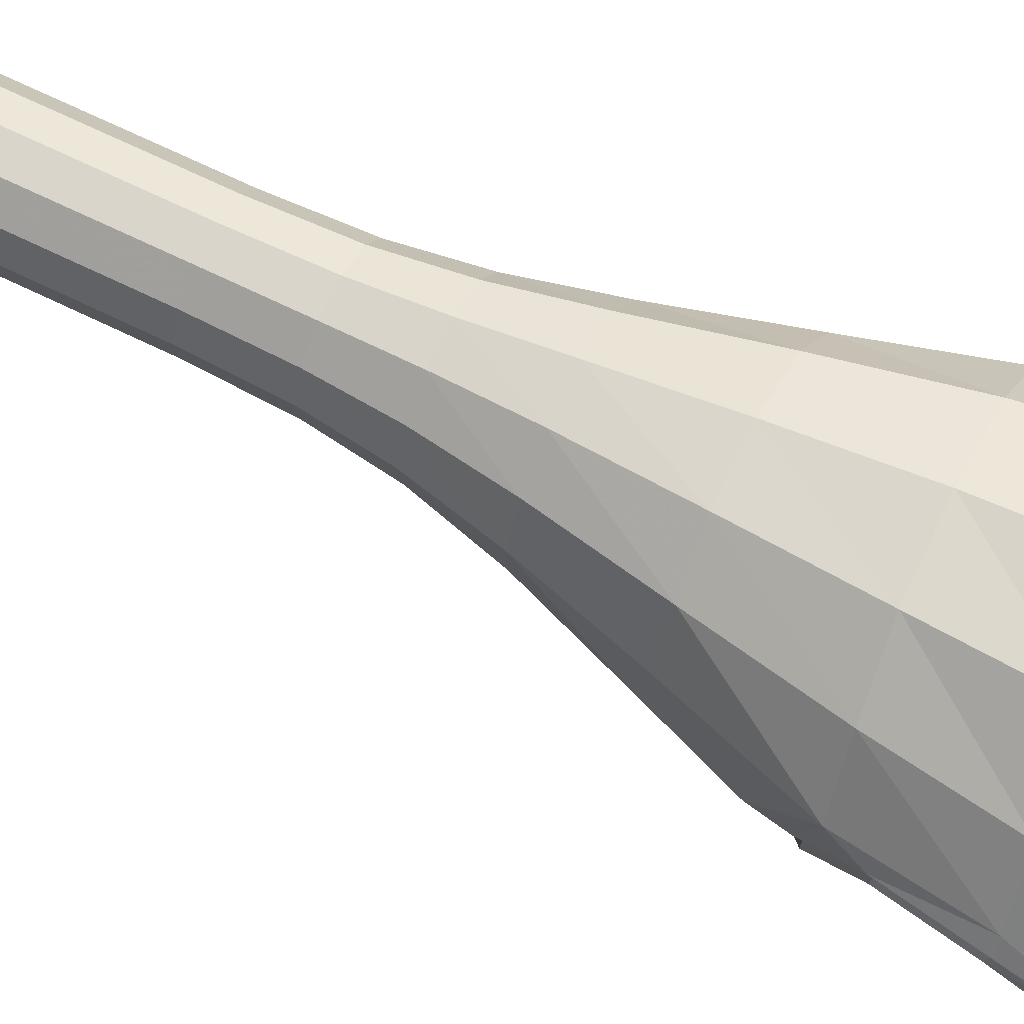
<metadata>
{"format":"obj","ext":"obj","renderer":"f3d","projection":"perspective","resolution":1024,"background":"white","views":[{"elev":69.3,"azim":-71.9,"up":"+Z"}]}
</metadata>
<code>
o 4
v 0.01315 0.1634 4.212e-05
v 0.0083 0.1644 0.01269
v 0.002505 0.1233 0.01364
v 0.007631 0.122 6.797e-06
v -0.005109 0.1664 0.01472
v -0.01177 0.1256 0.01589
v -0.01367 0.1675 0.004097
v -0.02091 0.1265 0.004515
v -0.008815 0.1665 -0.008553
v -0.01579 0.1252 -0.009118
v 0.004594 0.1645 -0.01058
v -0.001515 0.1229 -0.01137
v -0.004439 0.078 0.01555
v 0.0006867 0.07664 0.001919
v -0.01871 0.08028 0.01781
v -0.02786 0.08121 0.006428
v -0.02273 0.07985 -0.007206
v -0.008459 0.07756 -0.009459
v -0.01065 0.03393 0.01807
v -0.005227 0.0325 0.003647
v -0.02575 0.03635 0.02046
v -0.03543 0.03732 0.008416
v -0.03001 0.03588 -0.006009
v -0.0149 0.03347 -0.008393
v -0.0121 -0.006248 0.02464
v -0.00404 -0.008349 0.003901
v -0.03452 -0.002664 0.02818
v -0.04889 -0.001181 0.01098
v -0.04084 -0.00131 -0.01115
v -0.01841 -0.004895 -0.01469
v -0.011 -0.066 0.03335
v 0.005929 -0.07041 0.00254
v -0.0495 -0.06066 0.03872
v -0.0764 -0.05887 0.01425
v -0.05857 -0.04081 -0.02626
v -0.02123 -0.04678 -0.03215
v -0.06234 -0.1253 -0.04498
v -0.08221 -0.1475 -0.01403
v -0.05825 -0.1662 0.0179
v -0.02362 -0.1663 0.01762
v -0.0003009 -0.1471 -0.01424
v -0.02293 -0.1248 -0.04494
v -0.06663 -0.101 -0.04451
v -0.09227 -0.1145 0.001073
v -0.06129 -0.1209 0.03938
v -0.01177 -0.1231 0.03689
v 0.01816 -0.1115 -0.0007575
v -0.02588 -0.09846 -0.04433
v -0.07953 -0.06828 0.009199
v -0.06089 -0.05068 -0.02708
v -0.02138 -0.05702 -0.03326
v 0.006809 -0.07959 -0.001822
v 0.01456 -0.1037 -0.003792
v -0.02654 -0.08954 -0.04362
v -0.06757 -0.0933 -0.04403
v -0.08885 -0.1065 -0.000949
v -0.07333 -0.1421 -0.03232
v -0.01023 -0.142 -0.03232
v -0.04187 -0.1294 -0.047
v -0.08113 -0.1216 -0.02781
v -0.07717 -0.1403 0.01307
v -0.03894 -0.1482 0.03246
v -0.0008106 -0.14 0.01191
v -0.002833 -0.1195 -0.02807
v -0.04535 -0.1087 -0.05095
v -0.003002 -0.09965 -0.02412
v -0.04822 -0.0912 -0.04917
v -0.08138 -0.1038 -0.02355
v -0.0771 -0.1351 -0.0319
v -0.07409 -0.1585 0.00424
v -0.04094 -0.1689 0.02254
v -0.007497 -0.1595 0.005411
v -0.006792 -0.1345 -0.03196
v -0.04289 -0.1216 -0.04948
v -0.05973 -0.1327 -0.04323
v -0.02396 -0.1327 -0.04323
v -0.08153 -0.109 -0.02627
v -0.003324 -0.1055 -0.02665
v -0.04761 -0.09683 -0.05076
v -0.06494 -0.1127 -0.04547
v -0.08574 -0.1332 -0.008053
v -0.05978 -0.1475 0.02733
v -0.01842 -0.1481 0.02631
v 0.005913 -0.1316 -0.008762
v -0.02414 -0.1112 -0.04535
v -0.02641 -0.09252 -0.04286
v -0.06702 -0.09564 -0.04308
v 0.01021 0.1451 0.006519
v -0.0008725 0.1472 0.0156
v -0.01425 0.149 0.01038
v -0.01655 0.1487 -0.00391
v -0.005467 0.1467 -0.01299
v 0.007916 0.1448 -0.007774
v 0.003269 0.09976 0.008432
v -0.007816 0.1018 0.01751
v -0.0212 0.1037 0.0123
v -0.0235 0.1034 -0.001997
v -0.01241 0.1013 -0.01108
v 0.0009714 0.09951 -0.005861
v -0.003676 0.05443 0.01034
v -0.01476 0.05651 0.01942
v -0.02814 0.05834 0.01421
v -0.03044 0.05809 -8.395e-05
v -0.01936 0.05601 -0.009163
v -0.005973 0.05418 -0.003948
v -0.006706 0.01394 0.01325
v -0.02037 0.0165 0.02443
v -0.03685 0.01876 0.01801
v -0.03968 0.01845 0.0003955
v -0.02603 0.01588 -0.01079
v -0.009537 0.01363 -0.004366
v -0.002523 -0.03747 0.01783
v -0.02607 -0.03224 0.03491
v -0.05449 -0.02917 0.02604
v -0.05937 -0.02503 -0.004384
v -0.03583 -0.02396 -0.02593
v -0.007402 -0.03333 -0.01259
v 0.0039 -0.09427 0.02059
v -0.03307 -0.09287 0.04212
v -0.07323 -0.08906 0.02708
v -0.006947 0.1763 0.01259
v -0.008526 0.1772 0.002273
v -4.451e-05 0.1766 -0.00404
v 0.01002 0.175 -3.657e-05
v 0.01159 0.1741 0.01028
v -0.0725 -0.05427 -0.007391
v -0.04193 -0.04933 -0.03644
v -0.004937 -0.06516 -0.01784
v 0.01548 -0.09367 0.00273
v -0.087 -0.08842 0.01054
v -0.0731 -0.05585 -0.01083
v -0.04295 -0.05128 -0.03876
v -0.006337 -0.06676 -0.02083
v 0.01306 -0.09199 -0.0009207
v -0.004771 -0.09517 -0.02649
v -0.04914 -0.08726 -0.05074
v -0.08142 -0.09961 -0.02558
v -0.0866 -0.08687 0.006704
v -0.07921 -0.1455 -0.02442
v -0.06899 -0.1339 -0.03905
v -0.0653 -0.1675 0.008735
v -0.07761 -0.1577 -0.007043
v -0.03347 -0.173 0.01778
v -0.04939 -0.1729 0.01784
v -0.003374 -0.1578 -0.005657
v -0.01559 -0.1678 0.0101
v -0.01498 -0.1337 -0.03905
v -0.004161 -0.1452 -0.02448
v -0.03306 -0.1325 -0.04497
v -0.05046 -0.1325 -0.04497
v -0.05189 -0.127 -0.04726
v -0.03248 -0.1269 -0.04725
v -0.07204 -0.1236 -0.0391
v -0.08269 -0.135 -0.02143
v -0.08626 -0.1152 -0.01847
v -0.08782 -0.1235 -0.01229
v -0.07409 -0.1104 -0.03759
v -0.08104 -0.1463 -0.001372
v -0.06782 -0.1549 0.01598
v -0.07898 -0.1261 0.01956
v -0.0671 -0.1371 0.02839
v -0.0867 -0.1303 0.002048
v -0.04963 -0.1597 0.02567
v -0.03061 -0.16 0.02536
v -0.03738 -0.1316 0.03945
v -0.02229 -0.141 0.03365
v -0.05422 -0.1398 0.03496
v -0.01241 -0.1551 0.01532
v 0.0003077 -0.1457 -0.00194
v 0.004224 -0.1257 0.0177
v 0.00966 -0.1285 0.0009304
v -0.009408 -0.1382 0.0267
v -5.452e-05 -0.1339 -0.02169
v -0.01373 -0.1225 -0.03908
v -0.0142 -0.1078 -0.03758
v 0.008627 -0.121 -0.01309
v 0.005266 -0.112 -0.01915
v -0.03358 -0.1161 -0.0491
v -0.05421 -0.1166 -0.04916
v -0.05671 -0.1035 -0.04965
v -0.03599 -0.1024 -0.04953
v 0.005479 -0.1051 -0.01717
v -0.01473 -0.09799 -0.03531
v -0.00298 -0.09845 -0.02295
v -0.01878 -0.09279 -0.03825
v 0.01343 -0.1063 -0.00742
v -0.03742 -0.09342 -0.0482
v -0.0579 -0.09496 -0.04835
v -0.04804 -0.09016 -0.04814
v -0.06159 -0.09253 -0.04726
v -0.03399 -0.08992 -0.04691
v -0.07466 -0.1015 -0.03524
v -0.08964 -0.1105 -0.005938
v -0.08643 -0.109 -0.01637
v -0.08075 -0.1028 -0.02224
v -0.07261 -0.09682 -0.03843
v 0.01229 0.1637 0.006981
v 0.005977 0.146 0.01268
v 0.00674 0.1224 0.007475
v 0.0111 0.1446 -0.0009491
v 0.00186 0.1654 0.01537
v -0.008295 0.1483 0.01494
v -0.004344 0.1245 0.01655
v -0.01069 0.1672 0.01046
v -0.01744 0.1492 0.003558
v -0.01773 0.1263 0.01134
v -0.01281 0.1672 -0.002842
v -0.01232 0.1478 -0.01007
v -0.02002 0.1261 -0.002954
v -0.002375 0.1655 -0.01123
v 0.001957 0.1456 -0.01233
v -0.008939 0.124 -0.01203
v 0.01018 0.1637 -0.006318
v 0.004443 0.1222 -0.006818
v -0.0009669 0.1007 0.0146
v -0.0002031 0.07709 0.009388
v 0.004159 0.09931 0.0009633
v -0.01524 0.1029 0.01685
v -0.01129 0.07917 0.01847
v -0.02439 0.1039 0.005471
v -0.02467 0.08101 0.01325
v -0.01926 0.1025 -0.008162
v -0.02697 0.08075 -0.001041
v -0.004988 0.1002 -0.01042
v -0.01588 0.07867 -0.01012
v -0.0025 0.07684 -0.004904
v -0.007912 0.05534 0.01651
v -0.006169 0.03297 0.01155
v -0.002785 0.05398 0.002877
v -0.02218 0.05762 0.01876
v -0.0179 0.03518 0.02115
v -0.03133 0.05854 0.007384
v -0.03206 0.03711 0.01564
v -0.0262 0.05718 -0.006249
v -0.03449 0.03684 0.000514
v -0.01193 0.0549 -0.008503
v -0.02276 0.03464 -0.009092
v -0.0086 0.03271 -0.003574
v -0.01193 0.01506 0.02084
v -0.00544 -0.00783 0.01537
v -0.005609 0.01338 0.004044
v -0.02951 0.01787 0.02362
v -0.02286 -0.004356 0.02908
v -0.04078 0.019 0.009598
v -0.04388 -0.001684 0.02144
v -0.03447 0.01733 -0.007201
v -0.04749 -0.0009107 -0.001037
v -0.01688 0.01451 -0.009978
v -0.03008 -0.002809 -0.01587
v -0.009049 -0.007057 -0.007108
v -0.01152 -0.03493 0.02927
v 0.0009534 -0.06846 0.01984
v -0.0006317 -0.03767 0.003053
v -0.04183 -0.03008 0.03406
v -0.0296 -0.06309 0.03993
v -0.06126 -0.02798 0.01263
v -0.06537 -0.05964 0.02889
v -0.05037 -0.02284 -0.01918
v -0.06961 -0.04558 -0.007287
v -0.02006 -0.02769 -0.02396
v -0.04065 -0.04149 -0.03483
v -0.005673 -0.05583 -0.01733
v -0.01135 -0.09449 0.03547
v 0.005322 -0.1137 0.01992
v 0.01281 -0.09355 0.006618
v -0.05558 -0.09065 0.03962
v -0.03586 -0.1172 0.04185
v -0.08428 -0.08827 0.01416
v -0.07784 -0.1128 0.02313
v -0.009282 0.1769 0.007624
v -0.005254 0.1771 -0.002076
v 0.00556 0.1759 -0.003424
v 0.01235 0.1744 0.004929
v 0.008322 0.1742 0.01463
v -0.06093 -0.04875 -0.02737
v -0.07226 -0.05604 -0.007603
v -0.08005 -0.06709 0.009808
v -0.02132 -0.0551 -0.0336
v -0.04194 -0.05131 -0.036
v 0.007305 -0.0784 -0.001594
v -0.005168 -0.06694 -0.01779
v 0.01803 -0.105 -0.0006264
v 0.01465 -0.09352 0.002392
v -0.08617 -0.08834 0.01009
v -0.09098 -0.1067 0.002671
v -0.06186 -0.05061 -0.02995
v -0.08018 -0.0677 0.005692
v -0.02243 -0.05695 -0.03611
v 0.005452 -0.079 -0.005057
v 0.01137 -0.09946 -0.008152
v -0.003435 -0.09746 -0.02346
v -0.02754 -0.0881 -0.04449
v -0.04819 -0.08934 -0.04822
v -0.06772 -0.09147 -0.04463
v -0.0807 -0.1019 -0.02266
v -0.08834 -0.1015 -0.004738
v -0.06735 -0.1368 -0.03852
v -0.05867 -0.1348 -0.04233
v -0.08118 -0.1413 -0.0233
v -0.07526 -0.1393 -0.03231
v -0.08019 -0.1517 -0.01585
v -0.06099 -0.1296 -0.04418
v -0.07061 -0.1296 -0.03931
v -0.0667 -0.1629 0.01197
v -0.07235 -0.163 0.001362
v -0.05735 -0.1709 0.01444
v -0.07955 -0.1533 -0.004636
v -0.03224 -0.1683 0.02126
v -0.04143 -0.1736 0.01896
v -0.02552 -0.1709 0.01433
v -0.04964 -0.1682 0.02142
v -0.00258 -0.1531 -0.00492
v -0.008561 -0.1632 0.002732
v -0.002921 -0.1515 -0.01594
v -0.01483 -0.164 0.01313
v -0.02485 -0.1348 -0.04233
v -0.01628 -0.1368 -0.03852
v -0.01404 -0.129 -0.03931
v -0.007979 -0.1397 -0.03183
v -0.02323 -0.1294 -0.04417
v -0.001959 -0.1407 -0.02343
v -0.04176 -0.1317 -0.04585
v -0.03266 -0.1302 -0.04606
v -0.05107 -0.1303 -0.04606
v -0.05293 -0.1226 -0.04837
v -0.04221 -0.1261 -0.04828
v -0.03272 -0.1223 -0.04833
v -0.07858 -0.129 -0.03089
v -0.07322 -0.1169 -0.03849
v -0.0637 -0.1193 -0.04541
v -0.08373 -0.1409 -0.01137
v -0.08462 -0.1284 -0.01803
v -0.08759 -0.112 -0.01501
v -0.08091 -0.114 -0.02825
v -0.08767 -0.1189 -0.01487
v -0.08922 -0.1256 -0.004229
v -0.06596 -0.1063 -0.04517
v -0.07458 -0.1049 -0.03648
v -0.07547 -0.151 0.007954
v -0.0831 -0.1381 0.001329
v -0.05893 -0.1579 0.0221
v -0.06813 -0.1456 0.02129
v -0.08473 -0.1285 0.008982
v -0.07188 -0.1315 0.02628
v -0.06121 -0.1364 0.03392
v -0.04012 -0.1605 0.02675
v -0.05071 -0.1496 0.03029
v -0.0213 -0.1582 0.02153
v -0.02761 -0.1501 0.02963
v -0.04861 -0.1357 0.03783
v -0.02703 -0.1367 0.03677
v -0.01486 -0.1379 0.03219
v -0.004893 -0.1508 0.007296
v -0.01018 -0.146 0.02017
v 0.002238 -0.14 -0.0118
v 0.004118 -0.1371 0.0004525
v -0.003747 -0.1324 0.02438
v 0.008966 -0.1269 0.007575
v 0.01194 -0.1232 -0.005266
v -0.005676 -0.1278 -0.031
v 0.002995 -0.1266 -0.01851
v -0.02333 -0.1184 -0.04533
v -0.01386 -0.1151 -0.03848
v -0.01456 -0.1018 -0.03649
v -0.003904 -0.1111 -0.02853
v -0.02508 -0.1042 -0.04501
v 0.008194 -0.116 -0.01566
v 0.007534 -0.1083 -0.01585
v -0.04402 -0.1155 -0.05039
v -0.03476 -0.1091 -0.04951
v -0.05553 -0.1099 -0.04961
v -0.05757 -0.09824 -0.04925
v -0.04663 -0.1022 -0.05109
v -0.03697 -0.09686 -0.0491
v -0.003821 -0.1017 -0.02599
v 0.009608 -0.1055 -0.01227
v -0.02626 -0.09487 -0.04331
v -0.01577 -0.09536 -0.03543
v 0.007063 -0.1031 -0.01315
v -0.01286 -0.09452 -0.03307
v -0.02654 -0.09049 -0.04387
v -0.04803 -0.09349 -0.0499
v -0.03666 -0.09135 -0.0473
v -0.06684 -0.09768 -0.04348
v -0.05886 -0.09321 -0.0475
v -0.03934 -0.08958 -0.04802
v -0.05676 -0.09136 -0.0483
v -0.0676 -0.09411 -0.04427
v -0.08123 -0.1056 -0.02556
v -0.07407 -0.09914 -0.03539
v -0.08596 -0.1074 -0.01187
v -0.0883 -0.1095 -0.01117
v -0.07595 -0.09881 -0.03299
g #282 Material
f 1 197 88
f 88 200 1
f 197 2 198
f 198 88 197
f 3 199 88
f 88 198 3
f 199 4 200
f 200 88 199
f 2 201 89
f 89 198 2
f 201 5 202
f 202 89 201
f 6 203 89
f 89 202 6
f 203 3 198
f 198 89 203
f 5 204 90
f 90 202 5
f 204 7 205
f 205 90 204
f 8 206 90
f 90 205 8
f 206 6 202
f 202 90 206
f 7 207 91
f 91 205 7
f 207 9 208
f 208 91 207
f 10 209 91
f 91 208 10
f 209 8 205
f 205 91 209
f 9 210 92
f 92 208 9
f 210 11 211
f 211 92 210
f 12 212 92
f 92 211 12
f 212 10 208
f 208 92 212
f 11 213 93
f 93 211 11
f 213 1 200
f 200 93 213
f 4 214 93
f 93 200 4
f 214 12 211
f 211 93 214
f 4 199 94
f 94 217 4
f 199 3 215
f 215 94 199
f 13 216 94
f 94 215 13
f 216 14 217
f 217 94 216
f 3 203 95
f 95 215 3
f 203 6 218
f 218 95 203
f 15 219 95
f 95 218 15
f 219 13 215
f 215 95 219
f 6 206 96
f 96 218 6
f 206 8 220
f 220 96 206
f 16 221 96
f 96 220 16
f 221 15 218
f 218 96 221
f 8 209 97
f 97 220 8
f 209 10 222
f 222 97 209
f 17 223 97
f 97 222 17
f 223 16 220
f 220 97 223
f 10 212 98
f 98 222 10
f 212 12 224
f 224 98 212
f 18 225 98
f 98 224 18
f 225 17 222
f 222 98 225
f 12 214 99
f 99 224 12
f 214 4 217
f 217 99 214
f 14 226 99
f 99 217 14
f 226 18 224
f 224 99 226
f 14 216 100
f 100 229 14
f 216 13 227
f 227 100 216
f 19 228 100
f 100 227 19
f 228 20 229
f 229 100 228
f 13 219 101
f 101 227 13
f 219 15 230
f 230 101 219
f 21 231 101
f 101 230 21
f 231 19 227
f 227 101 231
f 15 221 102
f 102 230 15
f 221 16 232
f 232 102 221
f 22 233 102
f 102 232 22
f 233 21 230
f 230 102 233
f 16 223 103
f 103 232 16
f 223 17 234
f 234 103 223
f 23 235 103
f 103 234 23
f 235 22 232
f 232 103 235
f 17 225 104
f 104 234 17
f 225 18 236
f 236 104 225
f 24 237 104
f 104 236 24
f 237 23 234
f 234 104 237
f 18 226 105
f 105 236 18
f 226 14 229
f 229 105 226
f 20 238 105
f 105 229 20
f 238 24 236
f 236 105 238
f 20 228 106
f 106 241 20
f 228 19 239
f 239 106 228
f 25 240 106
f 106 239 25
f 240 26 241
f 241 106 240
f 19 231 107
f 107 239 19
f 231 21 242
f 242 107 231
f 27 243 107
f 107 242 27
f 243 25 239
f 239 107 243
f 21 233 108
f 108 242 21
f 233 22 244
f 244 108 233
f 28 245 108
f 108 244 28
f 245 27 242
f 242 108 245
f 22 235 109
f 109 244 22
f 235 23 246
f 246 109 235
f 29 247 109
f 109 246 29
f 247 28 244
f 244 109 247
f 23 237 110
f 110 246 23
f 237 24 248
f 248 110 237
f 30 249 110
f 110 248 30
f 249 29 246
f 246 110 249
f 24 238 111
f 111 248 24
f 238 20 241
f 241 111 238
f 26 250 111
f 111 241 26
f 250 30 248
f 248 111 250
f 26 240 112
f 112 253 26
f 240 25 251
f 251 112 240
f 31 252 112
f 112 251 31
f 252 32 253
f 253 112 252
f 25 243 113
f 113 251 25
f 243 27 254
f 254 113 243
f 33 255 113
f 113 254 33
f 255 31 251
f 251 113 255
f 27 245 114
f 114 254 27
f 245 28 256
f 256 114 245
f 34 257 114
f 114 256 34
f 257 33 254
f 254 114 257
f 28 247 115
f 115 256 28
f 247 29 258
f 258 115 247
f 35 259 115
f 115 258 35
f 259 34 256
f 256 115 259
f 29 249 116
f 116 258 29
f 249 30 260
f 260 116 249
f 36 261 116
f 116 260 36
f 261 35 258
f 258 116 261
f 30 250 117
f 117 260 30
f 250 26 253
f 253 117 250
f 32 262 117
f 117 253 32
f 262 36 260
f 260 117 262
f 32 252 118
f 118 265 32
f 252 31 263
f 263 118 252
f 46 264 118
f 118 263 46
f 264 47 265
f 265 118 264
f 31 255 119
f 119 263 31
f 255 33 266
f 266 119 255
f 45 267 119
f 119 266 45
f 267 46 263
f 263 119 267
f 33 257 120
f 120 266 33
f 257 34 268
f 268 120 257
f 44 269 120
f 120 268 44
f 269 45 266
f 266 120 269
f 7 204 121
f 121 270 7
f 9 207 122
f 122 271 9
f 207 7 270
f 270 122 207
f 11 210 123
f 123 272 11
f 210 9 271
f 271 123 210
f 1 213 124
f 124 273 1
f 213 11 272
f 272 124 213
f 2 197 125
f 125 274 2
f 197 1 273
f 273 125 197
f 201 2 274
f 34 259 126
f 126 277 34
f 259 35 275
f 275 126 259
f 50 276 126
f 126 275 50
f 276 49 277
f 277 126 276
f 35 261 127
f 127 275 35
f 261 36 278
f 278 127 261
f 51 279 127
f 127 278 51
f 279 50 275
f 275 127 279
f 36 262 128
f 128 278 36
f 262 32 280
f 280 128 262
f 52 281 128
f 128 280 52
f 281 51 278
f 278 128 281
f 32 265 129
f 129 280 32
f 265 47 282
f 282 129 265
f 53 283 129
f 129 282 53
f 283 52 280
f 280 129 283
f 44 268 130
f 130 285 44
f 268 34 277
f 277 130 268
f 49 284 130
f 130 277 49
f 284 56 285
f 285 130 284
f 49 276 131
f 131 287 49
f 276 50 286
f 286 131 276
f 50 279 132
f 132 286 50
f 279 51 288
f 288 132 279
f 51 281 133
f 133 288 51
f 281 52 289
f 289 133 281
f 52 283 134
f 134 289 52
f 283 53 290
f 290 134 283
f 53 291 135
f 135 290 53
f 291 54 292
f 292 135 291
f 54 293 136
f 136 292 54
f 293 55 294
f 294 136 293
f 55 295 137
f 137 294 55
f 295 56 296
f 296 137 295
f 56 284 138
f 138 296 56
f 284 49 287
f 287 138 284
f 297 75 298
f 38 299 139
f 139 301 38
f 299 69 300
f 300 139 299
f 37 302 140
f 140 303 37
f 302 75 297
f 297 140 302
f 57 300 140
f 140 297 57
f 300 69 303
f 303 140 300
f 39 304 141
f 141 306 39
f 304 70 305
f 305 141 304
f 38 301 142
f 142 307 38
f 305 70 307
f 307 142 305
f 40 308 143
f 143 310 40
f 308 71 309
f 309 143 308
f 39 306 144
f 144 311 39
f 309 71 311
f 311 144 309
f 41 312 145
f 145 314 41
f 312 72 313
f 313 145 312
f 40 310 146
f 146 315 40
f 313 72 315
f 315 146 313
f 316 76 317
f 42 318 147
f 147 320 42
f 318 73 319
f 319 147 318
f 58 317 147
f 147 319 58
f 317 76 320
f 320 147 317
f 41 314 148
f 148 321 41
f 58 319 148
f 319 73 321
f 321 148 319
f 59 323 149
f 149 322 59
f 323 76 316
f 316 149 323
f 298 75 324
f 324 150 298
f 59 322 150
f 150 324 59
f 37 325 151
f 151 302 37
f 325 74 326
f 326 151 325
f 59 324 151
f 151 326 59
f 324 75 302
f 302 151 324
f 42 320 152
f 152 327 42
f 320 76 323
f 323 152 320
f 59 326 152
f 152 323 59
f 326 74 327
f 327 152 326
f 37 303 153
f 153 330 37
f 303 69 328
f 328 153 303
f 60 329 153
f 153 328 60
f 329 80 330
f 330 153 329
f 38 331 154
f 154 299 38
f 331 81 332
f 332 154 331
f 60 328 154
f 154 332 60
f 328 69 299
f 299 154 328
f 44 333 155
f 155 335 44
f 333 77 334
f 334 155 333
f 60 335 155
f 155 334 60
f 81 336 156
f 156 332 81
f 336 44 335
f 335 156 336
f 60 332 156
f 156 335 60
f 43 337 157
f 157 338 43
f 337 80 329
f 329 157 337
f 60 334 157
f 157 329 60
f 334 77 338
f 338 157 334
f 38 307 158
f 158 331 38
f 307 70 339
f 339 158 307
f 61 340 158
f 158 339 61
f 340 81 331
f 331 158 340
f 39 341 159
f 159 304 39
f 341 82 342
f 342 159 341
f 61 339 159
f 159 342 61
f 339 70 304
f 304 159 339
f 45 269 160
f 160 344 45
f 269 44 343
f 343 160 269
f 61 344 160
f 160 343 61
f 82 345 161
f 161 342 82
f 345 45 344
f 344 161 345
f 61 342 161
f 161 344 61
f 44 336 162
f 162 343 44
f 336 81 340
f 340 162 336
f 61 343 162
f 162 340 61
f 39 311 163
f 163 341 39
f 311 71 346
f 346 163 311
f 62 347 163
f 163 346 62
f 347 82 341
f 341 163 347
f 40 348 164
f 164 308 40
f 348 83 349
f 349 164 348
f 62 346 164
f 164 349 62
f 346 71 308
f 308 164 346
f 46 267 165
f 165 351 46
f 267 45 350
f 350 165 267
f 62 351 165
f 165 350 62
f 83 352 166
f 166 349 83
f 352 46 351
f 351 166 352
f 62 349 166
f 166 351 62
f 45 345 167
f 167 350 45
f 345 82 347
f 347 167 345
f 62 350 167
f 167 347 62
f 40 315 168
f 168 348 40
f 315 72 353
f 353 168 315
f 63 354 168
f 168 353 63
f 354 83 348
f 348 168 354
f 41 355 169
f 169 312 41
f 355 84 356
f 356 169 355
f 63 353 169
f 169 356 63
f 353 72 312
f 312 169 353
f 47 264 170
f 170 358 47
f 264 46 357
f 357 170 264
f 63 358 170
f 170 357 63
f 84 359 171
f 171 356 84
f 359 47 358
f 358 171 359
f 63 356 171
f 171 358 63
f 46 352 172
f 172 357 46
f 352 83 354
f 354 172 352
f 63 357 172
f 172 354 63
f 41 321 173
f 173 355 41
f 321 73 360
f 360 173 321
f 64 361 173
f 173 360 64
f 361 84 355
f 355 173 361
f 42 362 174
f 174 318 42
f 362 85 363
f 363 174 362
f 64 360 174
f 174 363 64
f 360 73 318
f 318 174 360
f 48 364 175
f 175 366 48
f 364 78 365
f 365 175 364
f 64 363 175
f 175 365 64
f 363 85 366
f 366 175 363
f 47 359 176
f 176 367 47
f 359 84 361
f 361 176 359
f 64 367 176
f 176 361 64
f 78 368 177
f 177 365 78
f 368 47 367
f 367 177 368
f 64 365 177
f 177 367 64
f 42 327 178
f 178 362 42
f 327 74 369
f 369 178 327
f 65 370 178
f 178 369 65
f 370 85 362
f 362 178 370
f 37 330 179
f 179 325 37
f 330 80 371
f 371 179 330
f 65 369 179
f 179 371 65
f 369 74 325
f 325 179 369
f 43 372 180
f 180 337 43
f 372 79 373
f 373 180 372
f 65 371 180
f 180 373 65
f 371 80 337
f 337 180 371
f 48 366 181
f 181 374 48
f 366 85 370
f 370 181 366
f 65 373 181
f 181 370 65
f 373 79 374
f 374 181 373
f 47 368 182
f 182 376 47
f 368 78 375
f 375 182 368
f 66 376 182
f 182 375 66
f 48 377 183
f 183 364 48
f 377 86 378
f 378 183 377
f 66 375 183
f 183 378 66
f 375 78 364
f 364 183 375
f 54 291 184
f 184 380 54
f 291 53 379
f 379 184 291
f 66 380 184
f 184 379 66
f 86 381 185
f 185 378 86
f 381 54 380
f 380 185 381
f 66 378 185
f 185 380 66
f 53 282 186
f 186 379 53
f 282 47 376
f 376 186 282
f 66 379 186
f 186 376 66
f 48 374 187
f 187 377 48
f 374 79 382
f 382 187 374
f 67 383 187
f 187 382 67
f 383 86 377
f 377 187 383
f 43 384 188
f 188 372 43
f 384 87 385
f 385 188 384
f 67 382 188
f 188 385 67
f 382 79 372
f 372 188 382
f 55 293 189
f 189 387 55
f 293 54 386
f 386 189 293
f 67 387 189
f 189 386 67
f 87 388 190
f 190 385 87
f 388 55 387
f 387 190 388
f 67 385 190
f 190 387 67
f 54 381 191
f 191 386 54
f 381 86 383
f 383 191 381
f 67 386 191
f 191 383 67
f 43 338 192
f 192 384 43
f 338 77 389
f 389 192 338
f 68 390 192
f 192 389 68
f 390 87 384
f 384 192 390
f 44 285 193
f 193 392 44
f 285 56 391
f 391 193 285
f 68 392 193
f 193 391 68
f 77 333 194
f 194 389 77
f 333 44 392
f 392 194 333
f 68 389 194
f 194 392 68
f 56 295 195
f 195 391 56
f 295 55 393
f 393 195 295
f 68 391 195
f 195 393 68
f 55 388 196
f 196 393 55
f 388 87 390
f 390 196 388
f 68 393 196
f 196 390 68
f 139 300 57

</code>
